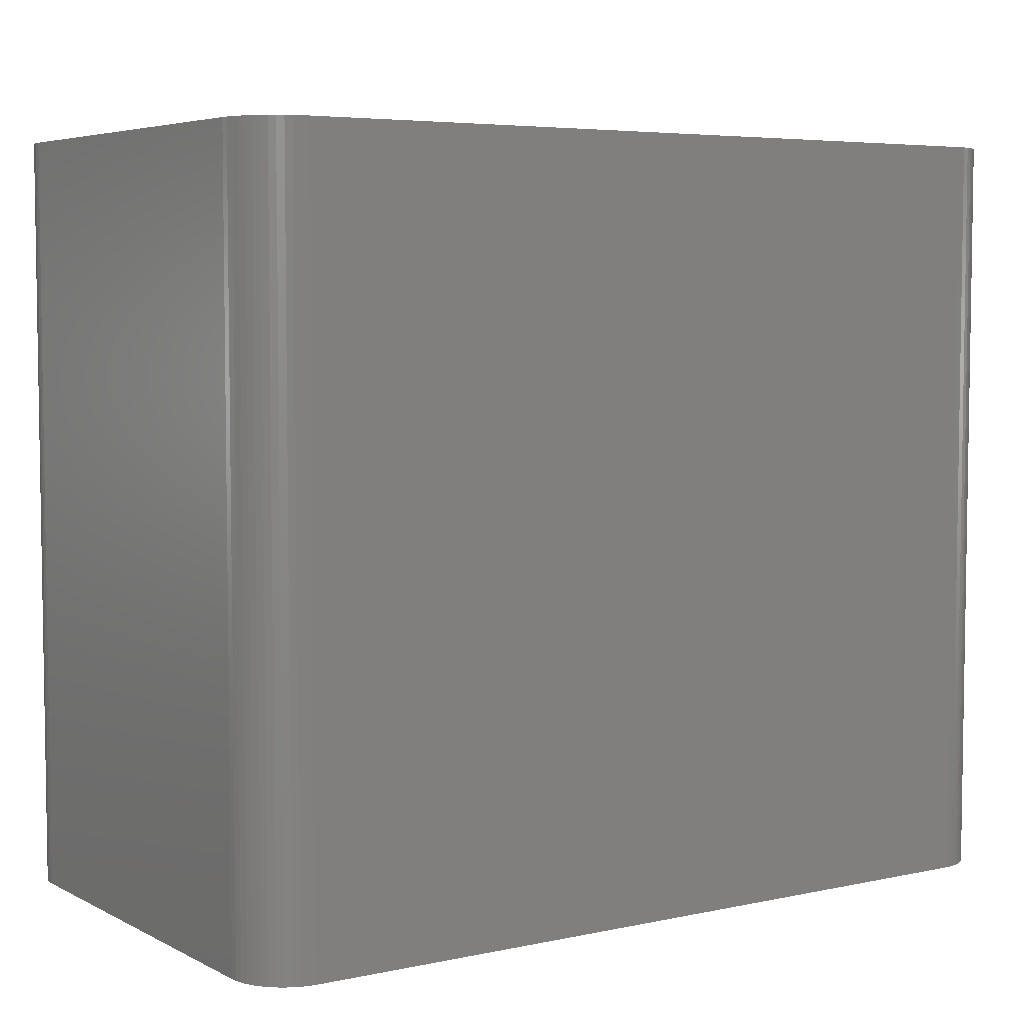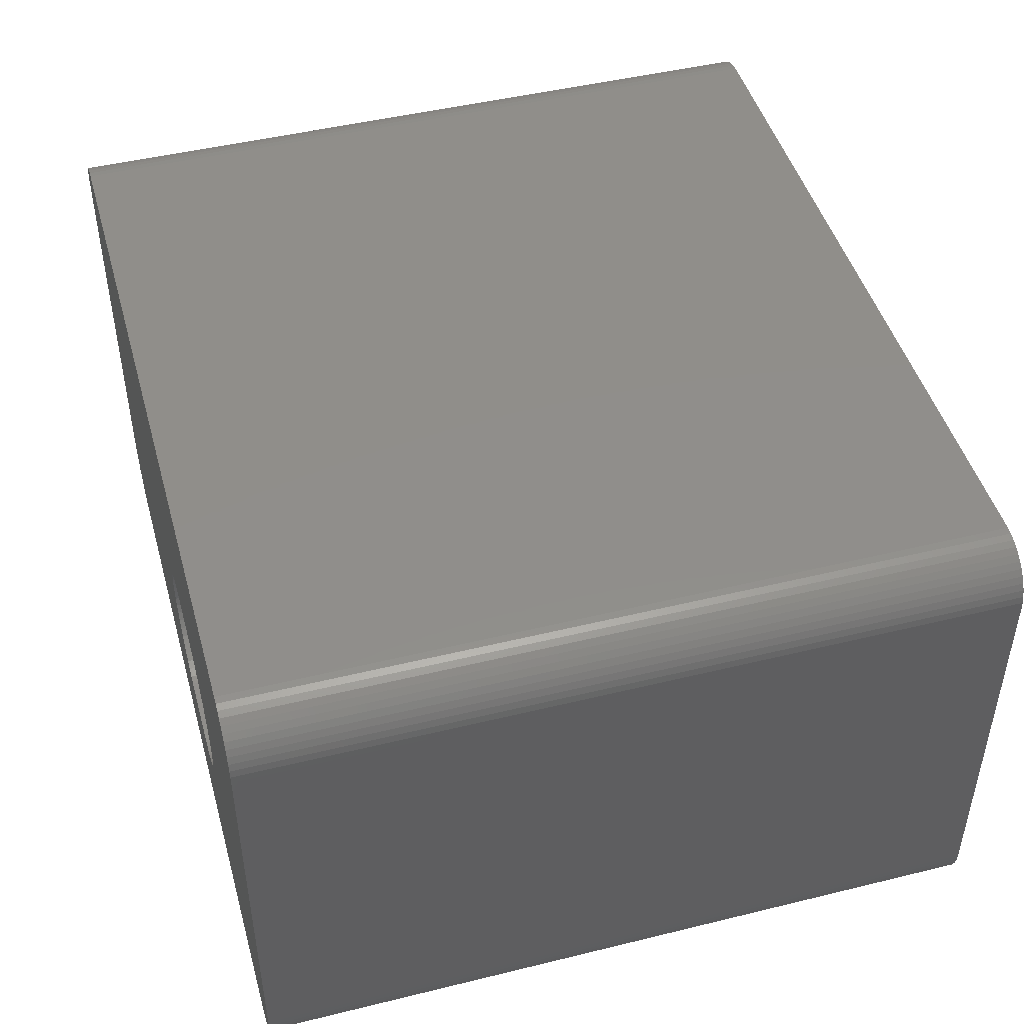
<metadata>
{"format":"stl","ext":"stl","renderer":"f3d","projection":"perspective","resolution":1024,"background":"white","views":[{"elev":5.3,"azim":-33.8,"up":"+Z"},{"elev":46.6,"azim":-105.6,"up":"+Y"}]}
</metadata>
<code>
# stl→obj: 436 verts, 880 faces
v 24 10.5 2
v 23.98 10.75 3
v 23.98 10.75 2
v 24 10.5 3
v 22 12.5 2
v 22.13 12.5 3
v 22 12.5 3
v 22.13 12.5 2
v 23.27 12.04 2
v 23.46 11.87 3
v 23.27 12.04 3
v 23.46 11.87 2
v 23.86 11.24 2
v 23.75 11.46 3
v 23.75 11.46 2
v 23.86 11.24 3
v 23.94 11 3
v 23.94 11 2
v 22.62 12.4 2
v 22.85 12.31 3
v 22.62 12.4 3
v 22.85 12.31 2
v 23.07 12.19 2
v 23.07 12.19 3
v 23.07 8.811 2
v 22.85 8.69 3
v 23.07 8.811 3
v 22.85 8.69 2
v 23.94 10 2
v 23.98 10.25 3
v 23.98 10.25 2
v 23.94 10 3
v 23.62 11.68 2
v 23.62 11.68 3
v 22.37 12.46 2
v 22.37 12.46 3
v 22.37 8.535 2
v 22.13 8.504 3
v 22.37 8.535 3
v 22.13 8.504 2
v 22.62 8.598 3
v 22.62 8.598 2
v 23.27 8.959 2
v 23.27 8.959 3
v 23.46 9.131 2
v 23.62 9.324 3
v 23.62 9.324 2
v 23.46 9.131 3
v 23.75 9.536 2
v 23.86 9.764 3
v 23.86 9.764 2
v 23.75 9.536 3
v 22 8.504 3
v 22 8.504 2
v 14 10.5 3
v 14.02 10.75 2
v 14.02 10.75 3
v 14 10.5 2
v 15.87 12.5 2
v 16 12.5 3
v 15.87 12.5 3
v 16 12.5 2
v 16 8.504 2
v 15.87 8.504 3
v 16 8.504 3
v 15.87 8.504 2
v 14.54 11.87 2
v 14.73 12.04 3
v 14.54 11.87 3
v 14.73 12.04 2
v 15.15 12.31 2
v 15.38 12.4 3
v 15.15 12.31 3
v 15.38 12.4 2
v 14.14 11.24 3
v 14.25 11.46 2
v 14.25 11.46 3
v 14.14 11.24 2
v 14.06 11 3
v 14.06 11 2
v 14.93 12.19 2
v 14.93 12.19 3
v 15.63 12.46 3
v 15.63 12.46 2
v 14.38 11.68 2
v 14.38 11.68 3
v 14.25 9.536 3
v 14.14 9.764 2
v 14.14 9.764 3
v 14.25 9.536 2
v 14.38 9.324 3
v 14.38 9.324 2
v 14.54 9.131 3
v 14.54 9.131 2
v 14.06 10 2
v 14.06 10 3
v 15.63 8.535 2
v 15.38 8.598 3
v 15.63 8.535 3
v 15.38 8.598 2
v 14.02 10.25 2
v 14.02 10.25 3
v 14.73 8.959 2
v 14.73 8.959 3
v 15.15 8.69 2
v 14.93 8.811 3
v 15.15 8.69 3
v 14.93 8.811 2
v 16 8.5 3
v 16 8.5 2
v 22 8.5 2
v 22 8.5 3
v 24.72 11.97 0
v 24.51 12.43 2
v 24.51 12.43 0
v 24.72 11.97 2
v 24.24 12.85 2
v 24.24 12.85 0
v 21.75 14.43 0
v 22.24 14.3 2
v 21.75 14.43 2
v 22.24 14.3 0
v 22.7 14.12 2
v 22.7 14.12 0
v 24.87 9.505 0
v 24.97 9.999 2
v 24.97 9.999 0
v 24.87 9.505 2
v 23.14 13.88 0
v 23.55 13.58 2
v 23.14 13.88 2
v 23.55 13.58 0
v 25 10.5 0
v 24.97 11 2
v 24.97 11 0
v 25 10.5 2
v 23.14 7.123 0
v 22.7 6.881 2
v 23.14 7.123 2
v 22.7 6.881 0
v 24.72 9.027 0
v 24.72 9.027 2
v 24.87 11.49 0
v 24.87 11.49 2
v 23.92 13.24 2
v 23.92 13.24 0
v 21 14.49 0
v 21.25 14.49 2
v 21 14.49 2
v 21.25 14.49 0
v 21.75 6.571 0
v 21.25 6.508 2
v 21.75 6.571 2
v 21.25 6.508 0
v 21 6.5 2
v 17 6.5 2
v 21 6.508 2
v 24.51 8.573 2
v 24.24 8.149 2
v 23.92 7.762 2
v 23.55 7.418 2
v 22.24 6.696 2
v 17 6.508 2
v 16.75 6.508 2
v 16.25 6.571 2
v 15.76 6.696 2
v 15.3 6.881 2
v 14.86 7.123 2
v 14.45 7.418 2
v 14.08 7.762 2
v 13.76 8.149 2
v 13.49 8.573 2
v 13.28 9.027 2
v 13.13 9.505 2
v 17 14.49 2
v 21 14.5 2
v 16.75 14.49 2
v 16.25 14.43 2
v 15.76 14.3 2
v 15.3 14.12 2
v 14.86 13.88 2
v 14.45 13.58 2
v 14.08 13.24 2
v 13.76 12.85 2
v 13.49 12.43 2
v 13.28 11.97 2
v 13.13 11.49 2
v 13.03 11 2
v 13 10.5 2
v 13.03 9.999 2
v 17 14.5 2
v 23.92 7.762 0
v 24.24 8.149 0
v 24.51 8.573 0
v 22.24 6.696 0
v 23.55 7.418 0
v 21 6.508 0
v 15.3 14.12 0
v 15.76 14.3 0
v 13.49 12.43 0
v 13.28 11.97 0
v 13.13 11.49 0
v 13.03 11 0
v 14.08 13.24 0
v 13.76 12.85 0
v 14.86 13.88 0
v 16.25 14.43 0
v 14.45 7.418 0
v 14.08 7.762 0
v 13.28 9.027 0
v 13.49 8.573 0
v 16.75 14.49 0
v 17 14.49 0
v 13 10.5 0
v 14.45 13.58 0
v 13.76 8.149 0
v 16.25 6.571 0
v 15.76 6.696 0
v 16.75 6.508 0
v 13.03 9.999 0
v 13.13 9.505 0
v 17 6.508 0
v 15.3 6.881 0
v 14.86 7.123 0
v 17 6.5 0
v 17 14.5 0
v 21 6.5 0
v 21 14.5 0
v 43.93 0.1468 0
v 44.28 0.2855 40
v 43.93 0.1468 40
v 44.28 0.2855 0
v 0 3 0
v 0 24.5 40
v 0 24.5 0
v 0 3 40
v 43.19 27.49 0
v 2.812 27.49 40
v 43.19 27.49 40
v 2.812 27.49 0
v 45.19 26.55 0
v 44.91 26.81 40
v 45.19 26.55 40
v 44.91 26.81 0
v 45.43 26.26 40
v 45.43 26.26 0
v 46 3 40
v 46 24.5 0
v 46 24.5 40
v 46 3 0
v 2.812 0.00592 0
v 43.19 0.00592 40
v 2.812 0.00592 40
v 43.19 0.00592 0
v 1.723 27.21 0
v 1.393 27.03 40
v 1.723 27.21 40
v 1.393 27.03 0
v 43.56 27.45 0
v 43.56 27.45 40
v 45.91 25.25 40
v 45.79 25.6 0
v 45.79 25.6 40
v 45.91 25.25 0
v 44.61 0.467 40
v 44.61 0.467 0
v 43.56 0.05314 40
v 43.56 0.05314 0
v 44 24.5 40
v 45.98 24.88 40
v 43.99 24.63 40
v 44 3 40
v 43.97 24.75 40
v 45.98 2.624 40
v 43.93 24.87 40
v 45.63 25.95 40
v 43.99 2.875 40
v 43.88 24.98 40
v 45.91 2.254 40
v 43.81 25.09 40
v 43.97 2.751 40
v 43.73 25.18 40
v 45.79 1.896 40
v 43.64 25.27 40
v 44.61 27.03 40
v 43.93 2.632 40
v 43.54 25.34 40
v 44.28 27.21 40
v 45.63 1.555 40
v 43.88 2.518 40
v 43.43 25.4 40
v 43.93 27.35 40
v 43.31 25.45 40
v 43.19 25.48 40
v 43.06 25.5 40
v 2.937 25.5 40
v 2.813 25.48 40
v 2.438 27.45 40
v 2.691 25.45 40
v 2.073 27.35 40
v 2.574 25.4 40
v 2.464 25.34 40
v 2.363 25.27 40
v 1.088 26.81 40
v 2.271 25.18 40
v 0.8131 26.55 40
v 2.191 25.09 40
v 0.5729 26.26 40
v 0.3711 25.95 40
v 2.124 24.98 40
v 45.43 1.237 40
v 43.81 2.412 40
v 45.19 0.9464 40
v 43.73 2.315 40
v 44.91 0.6885 40
v 43.64 2.229 40
v 43.54 2.156 40
v 43.43 2.095 40
v 43.31 2.049 40
v 43.19 2.018 40
v 43.06 2.002 40
v 2.937 2.002 40
v 2.813 2.018 40
v 2.438 0.05314 40
v 2.691 2.049 40
v 2.073 0.1468 40
v 2.574 2.095 40
v 1.723 0.2855 40
v 2.464 2.156 40
v 1.393 0.467 40
v 2.363 2.229 40
v 1.088 0.6885 40
v 2.271 2.315 40
v 0.8131 0.9464 40
v 2.191 2.412 40
v 0.5729 1.237 40
v 2.124 2.518 40
v 0.3711 1.555 40
v 2.07 2.632 40
v 0.2107 1.896 40
v 2.031 2.751 40
v 0.09425 2.254 40
v 2.008 2.875 40
v 0.02366 2.624 40
v 2 3 40
v 2 24.5 40
v 2.07 24.87 40
v 0.2107 25.6 40
v 2.031 24.75 40
v 0.09425 25.25 40
v 2.008 24.63 40
v 0.02366 24.88 40
v 2.438 27.45 0
v 45.63 25.95 0
v 45.63 1.555 0
v 45.43 1.237 0
v 45.19 0.9464 0
v 45.98 2.624 0
v 45.91 2.254 0
v 1.723 0.2855 0
v 2.073 0.1468 0
v 2.438 0.05314 0
v 45.79 1.896 0
v 45.98 24.88 0
v 44.91 0.6885 0
v 44.61 27.03 0
v 44.28 27.21 0
v 43.93 27.35 0
v 1.393 0.467 0
v 2.073 27.35 0
v 1.088 0.6885 0
v 0.8131 0.9464 0
v 0.5729 1.237 0
v 1.088 26.81 0
v 0.3711 1.555 0
v 0.8131 26.55 0
v 0.2107 1.896 0
v 0.5729 26.26 0
v 0.09425 2.254 0
v 0.3711 25.95 0
v 0.02366 2.624 0
v 0.2107 25.6 0
v 0.09425 25.25 0
v 0.02366 24.88 0
v 44 3 3
v 44 24.5 3
v 43.06 2.002 3
v 2.937 2.002 3
v 43.73 2.315 3
v 43.64 2.229 3
v 2.363 2.229 3
v 2.271 2.315 3
v 2 24.5 3
v 2 3 3
v 2.937 25.5 3
v 43.06 25.5 3
v 43.88 24.98 3
v 43.81 25.09 3
v 43.93 2.632 3
v 43.97 2.751 3
v 43.54 2.156 3
v 43.43 2.095 3
v 2.691 2.049 3
v 2.574 2.095 3
v 2.008 24.63 3
v 43.31 25.45 3
v 43.43 25.4 3
v 2.574 25.4 3
v 2.691 25.45 3
v 43.99 2.875 3
v 43.88 2.518 3
v 43.81 2.412 3
v 43.31 2.049 3
v 2.191 2.412 3
v 2.07 2.632 3
v 2.124 2.518 3
v 2.191 25.09 3
v 2.124 24.98 3
v 43.19 25.48 3
v 2.813 25.48 3
v 43.54 25.34 3
v 43.93 24.87 3
v 43.99 24.63 3
v 43.19 2.018 3
v 2.031 2.751 3
v 43.97 24.75 3
v 43.73 25.18 3
v 43.64 25.27 3
v 2.813 2.018 3
v 2.464 25.34 3
v 2.363 25.27 3
v 2.271 25.18 3
v 2.464 2.156 3
v 2.07 24.87 3
v 2.031 24.75 3
v 2.008 2.875 3
f 1 2 3
f 2 1 4
f 5 6 7
f 6 5 8
f 9 10 11
f 10 9 12
f 13 14 15
f 14 13 16
f 3 17 18
f 17 3 2
f 19 20 21
f 20 19 22
f 23 11 24
f 11 23 9
f 25 26 27
f 26 25 28
f 29 30 31
f 30 29 32
f 18 16 13
f 16 18 17
f 33 10 12
f 10 33 34
f 15 34 33
f 34 15 14
f 35 21 36
f 21 35 19
f 8 36 6
f 36 8 35
f 22 24 20
f 24 22 23
f 37 38 39
f 38 37 40
f 28 41 26
f 41 28 42
f 43 27 44
f 27 43 25
f 45 46 47
f 46 45 48
f 49 50 51
f 50 49 52
f 40 53 38
f 53 40 54
f 31 4 1
f 4 31 30
f 42 39 41
f 39 42 37
f 45 44 48
f 44 45 43
f 47 52 49
f 52 47 46
f 51 32 29
f 32 51 50
f 55 56 57
f 56 55 58
f 59 60 61
f 60 59 62
f 63 64 65
f 64 63 66
f 67 68 69
f 68 67 70
f 71 72 73
f 72 71 74
f 75 76 77
f 76 75 78
f 79 78 75
f 78 79 80
f 81 73 82
f 73 81 71
f 74 83 72
f 83 74 84
f 77 85 86
f 85 77 76
f 86 67 69
f 67 86 85
f 57 80 79
f 80 57 56
f 70 82 68
f 82 70 81
f 84 61 83
f 61 84 59
f 87 88 89
f 88 87 90
f 91 90 87
f 90 91 92
f 93 92 91
f 92 93 94
f 89 95 96
f 95 89 88
f 97 98 99
f 98 97 100
f 96 101 102
f 101 96 95
f 102 58 55
f 58 102 101
f 103 93 104
f 93 103 94
f 105 106 107
f 106 105 108
f 66 99 64
f 99 66 97
f 108 104 106
f 104 108 103
f 100 107 98
f 107 100 105
f 109 63 65
f 63 109 110
f 60 62 60
f 62 60 62
f 111 53 54
f 53 111 112
f 5 7 5
f 7 5 7
f 62 7 60
f 7 62 5
f 111 109 112
f 109 111 110
f 113 114 115
f 114 113 116
f 115 117 118
f 117 115 114
f 119 120 121
f 120 119 122
f 122 123 120
f 123 122 124
f 125 126 127
f 126 125 128
f 129 130 131
f 130 129 132
f 133 134 135
f 134 133 136
f 137 138 139
f 138 137 140
f 141 128 125
f 128 141 142
f 143 116 113
f 116 143 144
f 132 145 130
f 145 132 146
f 118 145 146
f 145 118 117
f 147 148 149
f 148 147 150
f 124 131 123
f 131 124 129
f 127 136 133
f 136 127 126
f 151 152 153
f 152 151 154
f 135 144 143
f 144 135 134
f 150 121 148
f 121 150 119
f 155 156 157
f 31 136 126
f 29 126 128
f 136 31 1
f 51 128 142
f 3 136 1
f 47 142 158
f 136 3 134
f 45 158 159
f 18 134 3
f 13 144 18
f 134 18 144
f 126 29 31
f 43 159 160
f 128 51 29
f 142 49 51
f 142 47 49
f 28 160 161
f 158 45 47
f 159 43 45
f 42 161 139
f 160 25 43
f 160 28 25
f 37 139 138
f 161 42 28
f 139 37 42
f 40 138 162
f 138 40 37
f 162 111 40
f 153 111 162
f 152 111 153
f 157 111 152
f 163 157 156
f 157 163 111
f 110 163 164
f 110 164 165
f 163 110 111
f 110 66 63
f 166 110 165
f 110 166 66
f 167 66 166
f 66 167 97
f 168 97 167
f 97 168 100
f 169 100 168
f 100 169 105
f 170 105 169
f 105 170 108
f 108 170 103
f 171 103 170
f 103 171 94
f 172 94 171
f 94 172 92
f 173 92 172
f 92 173 90
f 90 173 88
f 174 88 173
f 144 13 116
f 15 116 13
f 33 116 15
f 116 33 114
f 12 114 33
f 114 12 117
f 9 117 12
f 117 9 145
f 23 145 9
f 22 145 23
f 145 22 130
f 19 130 22
f 130 19 131
f 35 131 19
f 131 35 123
f 8 123 35
f 123 8 120
f 5 8 5
f 8 5 120
f 5 121 120
f 5 148 121
f 5 149 148
f 149 175 176
f 5 175 149
f 62 175 5
f 175 62 177
f 177 62 178
f 179 62 59
f 62 179 178
f 180 59 84
f 181 84 74
f 59 180 179
f 182 74 71
f 183 71 81
f 84 181 180
f 183 81 70
f 184 70 67
f 74 182 181
f 185 67 85
f 186 85 76
f 186 76 78
f 71 183 182
f 187 78 80
f 188 80 56
f 189 56 58
f 88 174 95
f 70 184 183
f 190 95 174
f 67 185 184
f 95 190 101
f 85 186 185
f 189 101 190
f 78 187 186
f 101 189 58
f 80 188 187
f 56 189 188
f 40 111 54
f 62 59 62
f 176 175 191
f 192 159 193
f 159 192 160
f 193 158 194
f 158 193 159
f 140 162 138
f 162 140 195
f 195 153 162
f 153 195 151
f 192 161 160
f 161 192 196
f 196 139 161
f 139 196 137
f 194 142 141
f 142 194 158
f 154 157 152
f 157 154 197
f 198 179 180
f 179 198 199
f 186 200 185
f 200 186 201
f 188 202 187
f 202 188 203
f 184 204 183
f 204 184 205
f 206 180 181
f 180 206 198
f 199 178 179
f 178 199 207
f 208 170 169
f 170 208 209
f 172 210 173
f 210 172 211
f 212 175 177
f 175 212 213
f 189 203 188
f 203 189 214
f 187 201 186
f 201 187 202
f 185 205 184
f 205 185 200
f 207 177 178
f 177 207 212
f 215 181 182
f 181 215 206
f 204 182 183
f 182 204 215
f 170 216 171
f 216 170 209
f 217 166 165
f 166 217 218
f 219 165 164
f 165 219 217
f 190 214 189
f 214 190 220
f 173 221 174
f 221 173 210
f 222 164 163
f 164 222 219
f 223 168 167
f 168 223 224
f 174 220 190
f 220 174 221
f 171 211 172
f 211 171 216
f 224 169 168
f 169 224 208
f 218 167 166
f 167 218 223
f 156 222 163
f 222 156 225
f 175 226 191
f 226 175 213
f 227 157 197
f 157 227 155
f 147 176 228
f 176 147 149
f 227 156 155
f 156 227 225
f 226 176 191
f 176 226 228
f 229 230 231
f 230 229 232
f 233 234 235
f 234 233 236
f 237 238 239
f 238 237 240
f 241 242 243
f 242 241 244
f 245 241 243
f 241 245 246
f 247 248 249
f 248 247 250
f 251 252 253
f 252 251 254
f 255 256 257
f 256 255 258
f 259 239 260
f 239 259 237
f 261 262 263
f 262 261 264
f 232 265 230
f 265 232 266
f 254 267 252
f 267 254 268
f 269 249 270
f 249 269 247
f 271 270 261
f 272 247 269
f 273 261 263
f 247 272 274
f 275 263 276
f 277 274 272
f 278 276 245
f 274 277 279
f 280 245 243
f 281 279 277
f 282 243 242
f 279 281 283
f 284 242 285
f 286 283 281
f 287 285 288
f 283 286 289
f 290 289 286
f 270 271 269
f 261 273 271
f 263 275 273
f 291 288 292
f 276 278 275
f 245 280 278
f 243 282 280
f 242 284 282
f 293 292 260
f 285 287 284
f 288 291 287
f 292 293 291
f 294 260 239
f 260 294 293
f 239 295 294
f 239 296 295
f 238 296 239
f 238 297 296
f 298 297 238
f 297 298 299
f 300 299 298
f 299 300 301
f 257 301 300
f 301 257 302
f 256 302 257
f 302 256 303
f 304 303 256
f 303 304 305
f 306 305 304
f 305 306 307
f 308 307 306
f 309 310 308
f 307 308 310
f 289 290 311
f 312 311 290
f 311 312 313
f 314 313 312
f 313 314 315
f 316 315 314
f 315 316 265
f 317 265 316
f 265 317 230
f 318 230 317
f 230 318 231
f 319 231 318
f 231 319 267
f 320 267 319
f 267 320 252
f 321 252 320
f 322 252 321
f 322 253 252
f 323 253 322
f 324 323 325
f 326 325 327
f 328 327 329
f 323 324 253
f 330 329 331
f 332 331 333
f 334 333 335
f 336 335 337
f 325 326 324
f 338 337 339
f 340 339 341
f 342 341 343
f 344 343 345
f 327 328 326
f 346 234 345
f 310 309 347
f 236 345 234
f 348 347 309
f 344 345 236
f 347 348 349
f 329 330 328
f 350 349 348
f 331 332 330
f 349 350 351
f 333 334 332
f 352 351 350
f 335 336 334
f 351 352 346
f 337 338 336
f 346 352 234
f 339 340 338
f 341 342 340
f 343 344 342
f 240 298 238
f 298 240 353
f 263 354 276
f 354 263 262
f 311 355 289
f 355 311 356
f 313 356 311
f 356 313 357
f 279 358 274
f 358 279 359
f 274 250 247
f 250 274 358
f 360 326 328
f 326 360 361
f 362 253 324
f 253 362 251
f 268 231 267
f 231 268 229
f 213 212 226
f 254 250 358
f 250 135 248
f 254 358 359
f 143 248 135
f 254 359 363
f 113 248 143
f 254 363 355
f 115 248 113
f 254 355 356
f 248 237 364
f 254 356 357
f 364 237 264
f 254 357 365
f 262 237 354
f 254 365 266
f 127 250 254
f 254 266 232
f 354 237 246
f 254 232 229
f 244 237 366
f 254 229 268
f 366 237 367
f 367 237 368
f 368 237 259
f 250 133 135
f 250 127 133
f 254 125 127
f 254 141 125
f 254 194 141
f 254 193 194
f 254 192 193
f 254 196 192
f 254 137 196
f 254 140 137
f 254 195 140
f 254 151 195
f 254 154 151
f 251 154 254
f 154 251 227
f 225 219 222
f 227 251 225
f 225 251 219
f 221 233 220
f 210 233 221
f 233 210 251
f 211 251 210
f 216 251 211
f 209 251 216
f 208 251 209
f 224 251 208
f 223 251 224
f 218 251 223
f 217 251 218
f 219 251 217
f 241 237 244
f 246 237 241
f 264 237 262
f 248 115 237
f 118 237 115
f 146 237 118
f 132 237 146
f 129 237 132
f 124 237 129
f 122 237 124
f 119 237 122
f 150 237 119
f 228 150 147
f 240 150 228
f 240 228 226
f 240 226 212
f 240 212 207
f 240 207 199
f 240 199 198
f 220 233 214
f 214 233 203
f 203 233 202
f 235 202 233
f 202 235 201
f 201 235 200
f 150 240 237
f 206 240 198
f 215 240 206
f 204 240 215
f 200 235 205
f 233 251 362
f 205 235 204
f 233 362 361
f 204 235 240
f 233 361 360
f 240 235 353
f 233 360 369
f 353 235 370
f 233 369 371
f 370 235 255
f 233 371 372
f 255 235 258
f 233 372 373
f 258 235 374
f 233 373 375
f 374 235 376
f 233 375 377
f 376 235 378
f 233 377 379
f 378 235 380
f 233 379 381
f 380 235 382
f 382 235 383
f 383 235 384
f 154 227 197
f 235 352 384
f 352 235 234
f 353 300 298
f 300 353 370
f 370 257 300
f 257 370 255
f 244 285 242
f 285 244 366
f 368 260 292
f 260 368 259
f 276 246 245
f 246 276 354
f 270 264 261
f 264 270 364
f 249 364 270
f 364 249 248
f 365 313 315
f 313 365 357
f 266 315 265
f 315 266 365
f 283 359 279
f 359 283 363
f 289 363 283
f 363 289 355
f 373 338 375
f 338 373 336
f 375 340 377
f 340 375 338
f 372 336 373
f 336 372 334
f 369 328 330
f 328 369 360
f 371 330 332
f 330 371 369
f 372 332 334
f 332 372 371
f 361 324 326
f 324 361 362
f 380 308 378
f 308 380 309
f 366 288 285
f 288 366 367
f 377 342 379
f 342 377 340
f 384 350 383
f 350 384 352
f 383 348 382
f 348 383 350
f 382 309 380
f 309 382 348
f 374 306 304
f 306 374 376
f 258 304 256
f 304 258 374
f 378 306 376
f 306 378 308
f 367 292 288
f 292 367 368
f 379 344 381
f 344 379 342
f 381 236 233
f 236 381 344
f 385 269 386
f 269 385 272
f 387 322 321
f 322 387 388
f 389 316 314
f 316 389 390
f 391 333 331
f 333 391 392
f 345 393 346
f 393 345 394
f 395 295 296
f 295 395 396
f 397 280 398
f 280 397 278
f 399 281 400
f 281 399 286
f 401 318 317
f 318 401 402
f 403 327 325
f 327 403 404
f 346 405 351
f 405 346 393
f 406 291 293
f 291 406 407
f 408 299 301
f 299 408 409
f 400 277 410
f 277 400 281
f 411 286 399
f 286 411 290
f 389 312 412
f 312 389 314
f 390 317 316
f 317 390 401
f 402 319 318
f 319 402 413
f 333 414 335
f 414 333 392
f 337 415 339
f 415 337 416
f 310 417 307
f 417 310 418
f 419 293 294
f 293 419 406
f 420 296 297
f 296 420 395
f 409 297 299
f 297 409 420
f 396 294 295
f 294 396 419
f 407 287 291
f 287 407 421
f 422 278 397
f 278 422 275
f 386 271 423
f 271 386 269
f 410 272 385
f 272 410 277
f 412 290 411
f 290 412 312
f 413 320 319
f 320 413 424
f 424 321 320
f 321 424 387
f 339 425 341
f 425 339 415
f 335 416 337
f 416 335 414
f 65 64 109
f 396 386 423
f 386 17 385
f 396 423 426
f 2 385 17
f 396 426 422
f 4 385 2
f 396 422 397
f 387 385 4
f 396 397 398
f 14 386 396
f 396 398 427
f 410 387 400
f 396 427 428
f 411 387 412
f 396 428 421
f 412 387 389
f 396 421 407
f 389 387 390
f 396 407 406
f 390 387 401
f 396 406 419
f 401 387 402
f 402 387 413
f 413 387 424
f 400 387 399
f 385 387 410
f 399 387 411
f 386 16 17
f 386 14 16
f 396 34 14
f 396 10 34
f 396 11 10
f 396 24 11
f 396 20 24
f 396 21 20
f 396 36 21
f 396 6 36
f 395 6 396
f 6 395 7
f 60 61 60
f 7 395 60
f 60 395 61
f 61 395 83
f 83 395 72
f 394 79 393
f 75 393 79
f 77 393 75
f 86 393 77
f 69 393 86
f 68 393 69
f 393 68 395
f 82 395 68
f 73 395 82
f 72 395 73
f 30 387 4
f 32 387 30
f 50 387 32
f 52 387 50
f 46 387 52
f 48 387 46
f 44 387 48
f 27 387 44
f 26 387 27
f 41 387 26
f 39 387 41
f 38 387 39
f 112 38 53
f 38 112 387
f 388 112 109
f 388 109 64
f 388 64 99
f 79 394 57
f 57 394 55
f 55 394 102
f 102 394 96
f 96 394 89
f 112 388 387
f 98 388 99
f 107 388 98
f 106 388 107
f 104 388 106
f 93 388 104
f 91 388 93
f 388 89 394
f 393 395 420
f 89 388 87
f 393 420 409
f 87 388 91
f 393 409 408
f 388 394 429
f 393 408 430
f 429 394 403
f 393 430 431
f 403 394 404
f 393 431 432
f 404 394 433
f 393 432 417
f 433 394 391
f 393 417 418
f 391 394 392
f 393 418 434
f 392 394 414
f 393 434 435
f 414 394 416
f 393 435 405
f 416 394 415
f 415 394 425
f 425 394 436
f 6 7 7
f 404 329 327
f 329 404 433
f 429 325 323
f 325 429 403
f 388 323 322
f 323 388 429
f 432 303 305
f 303 432 431
f 430 301 302
f 301 430 408
f 307 432 305
f 432 307 417
f 351 435 349
f 435 351 405
f 349 434 347
f 434 349 435
f 347 418 310
f 418 347 434
f 398 282 427
f 282 398 280
f 423 273 426
f 273 423 271
f 426 275 422
f 275 426 273
f 341 436 343
f 436 341 425
f 343 394 345
f 394 343 436
f 433 331 329
f 331 433 391
f 431 302 303
f 302 431 430
f 421 284 287
f 284 421 428
f 428 282 284
f 282 428 427

</code>
